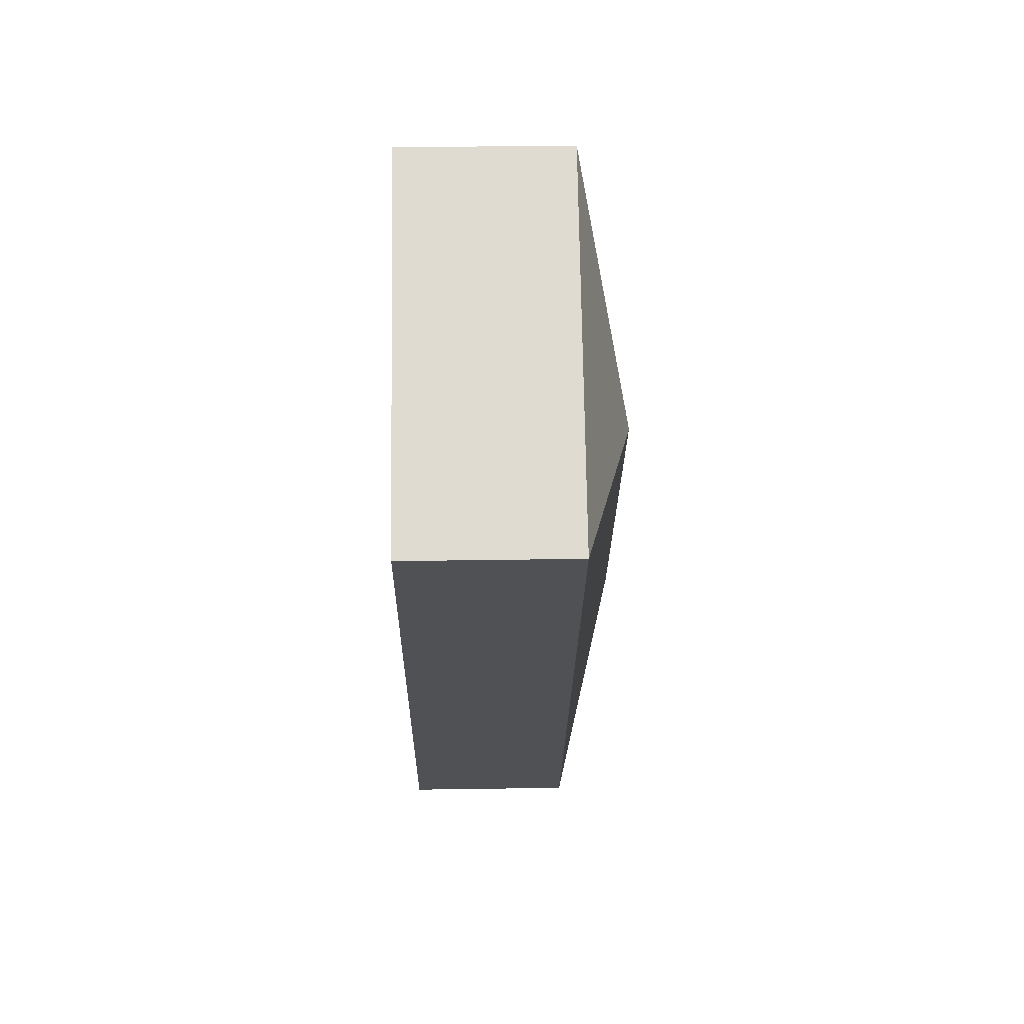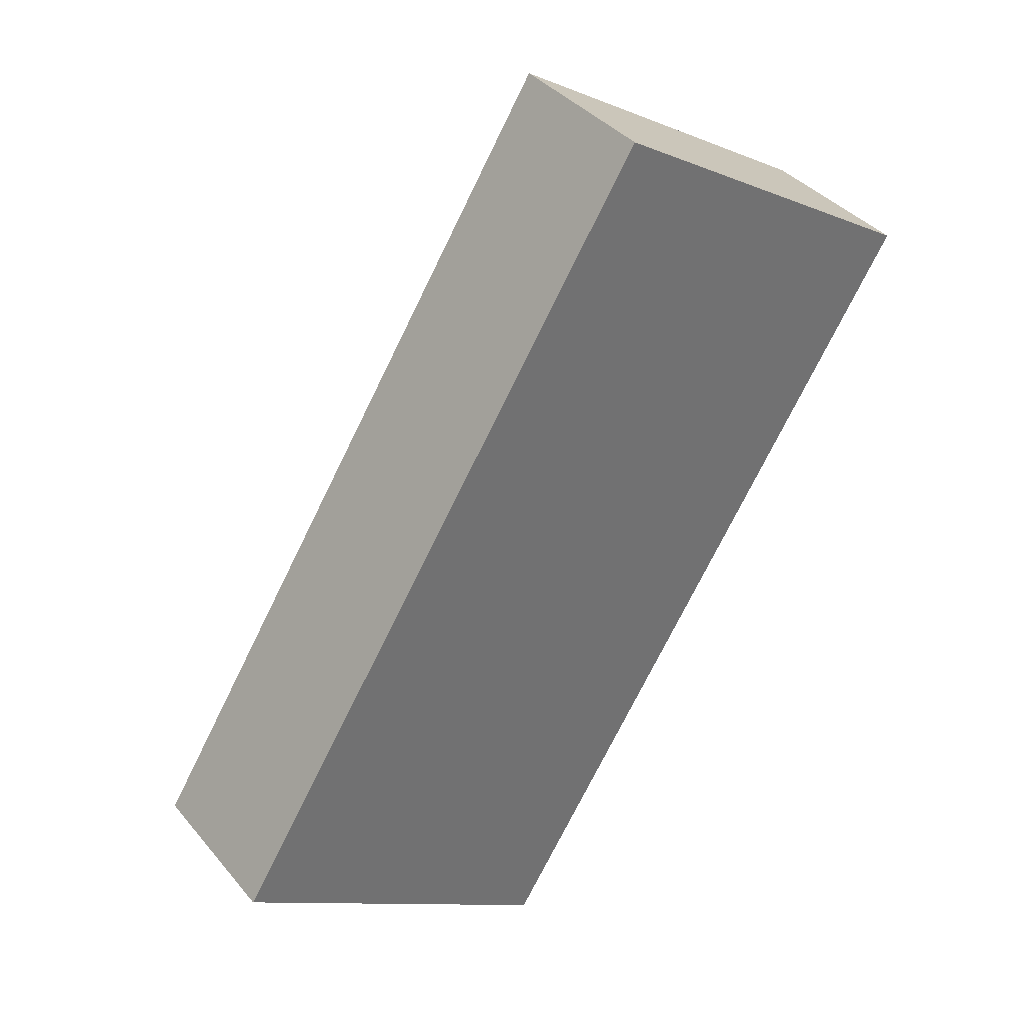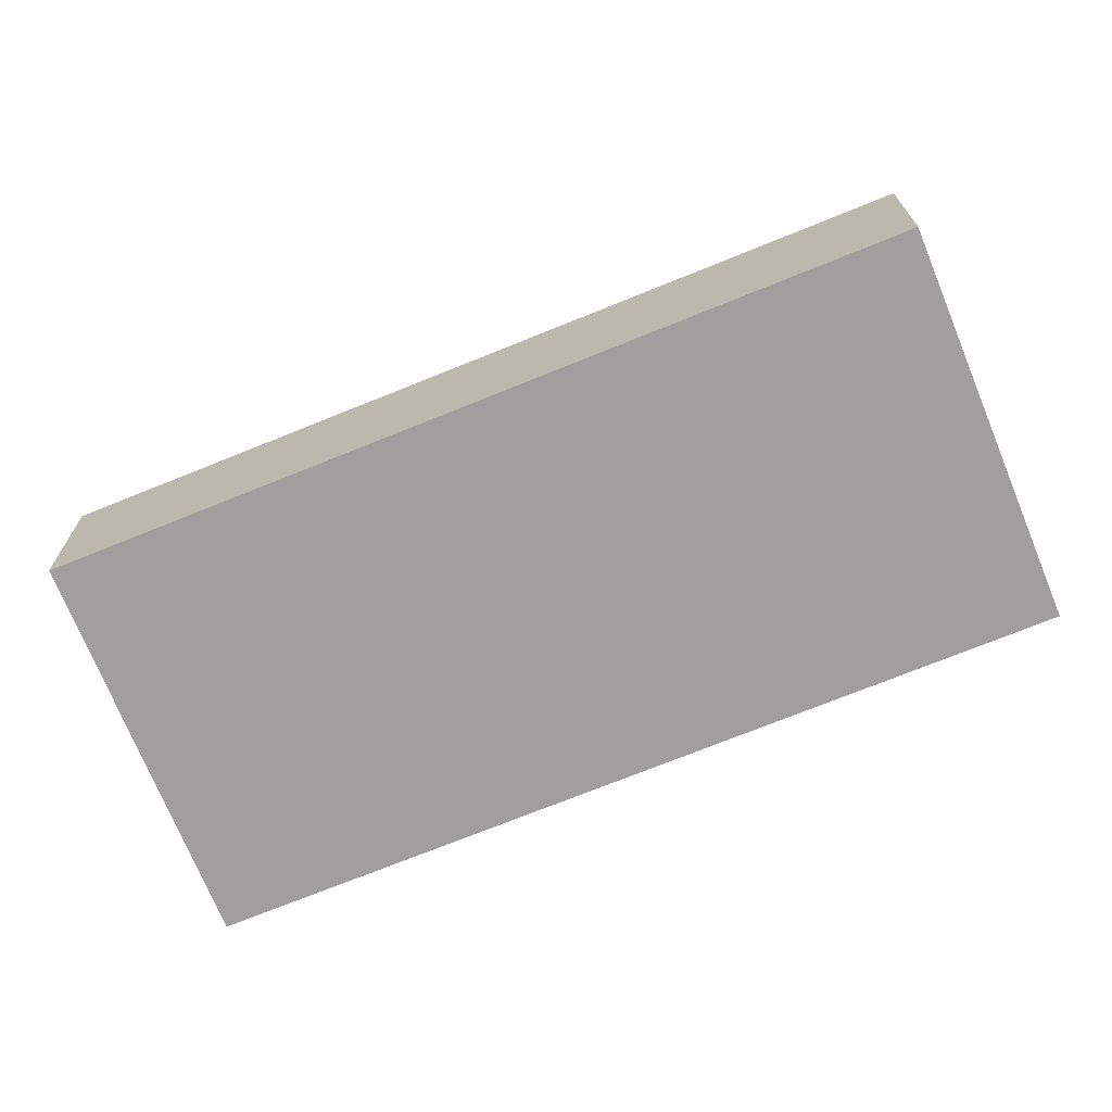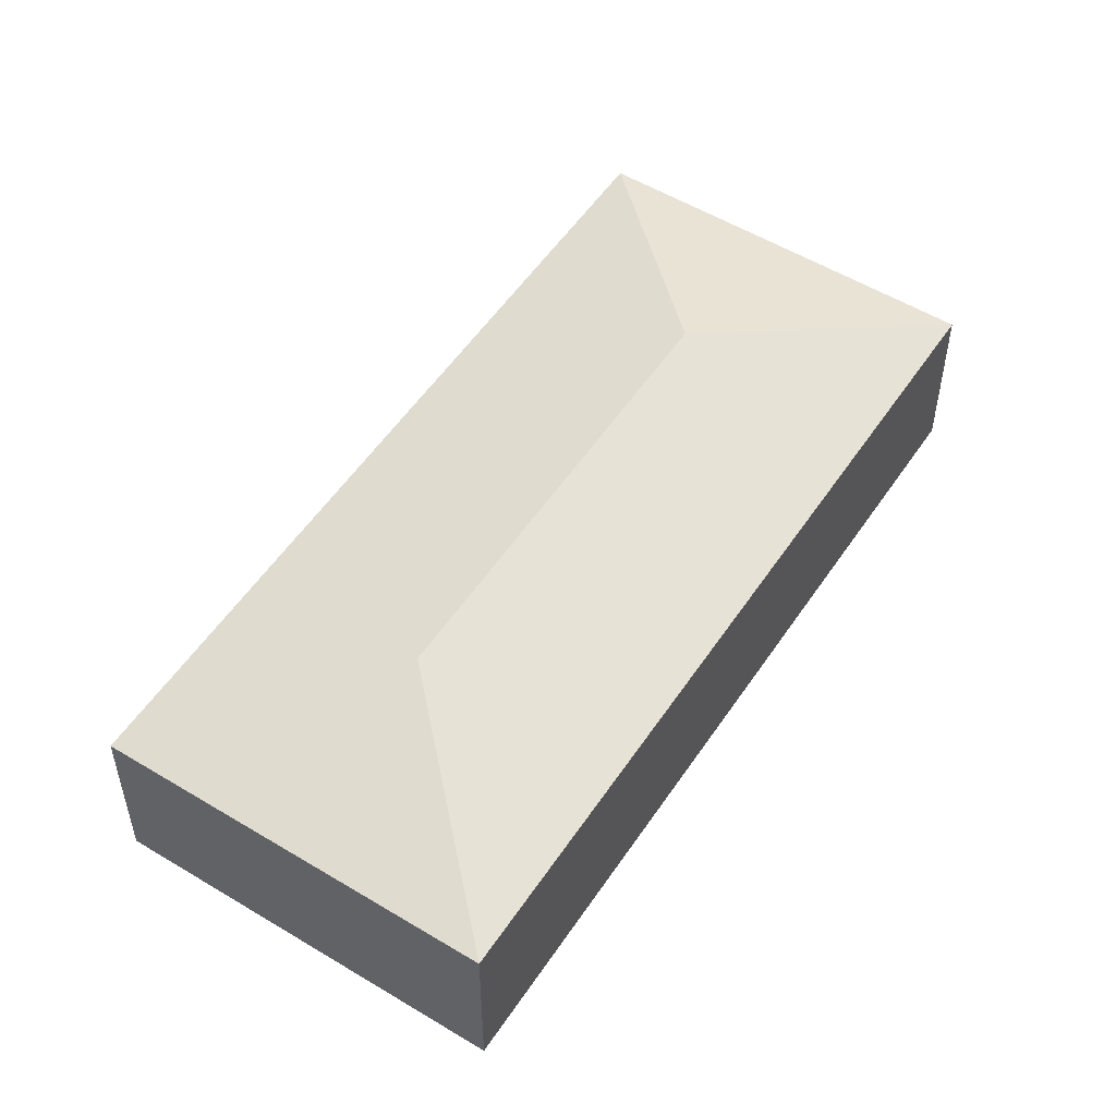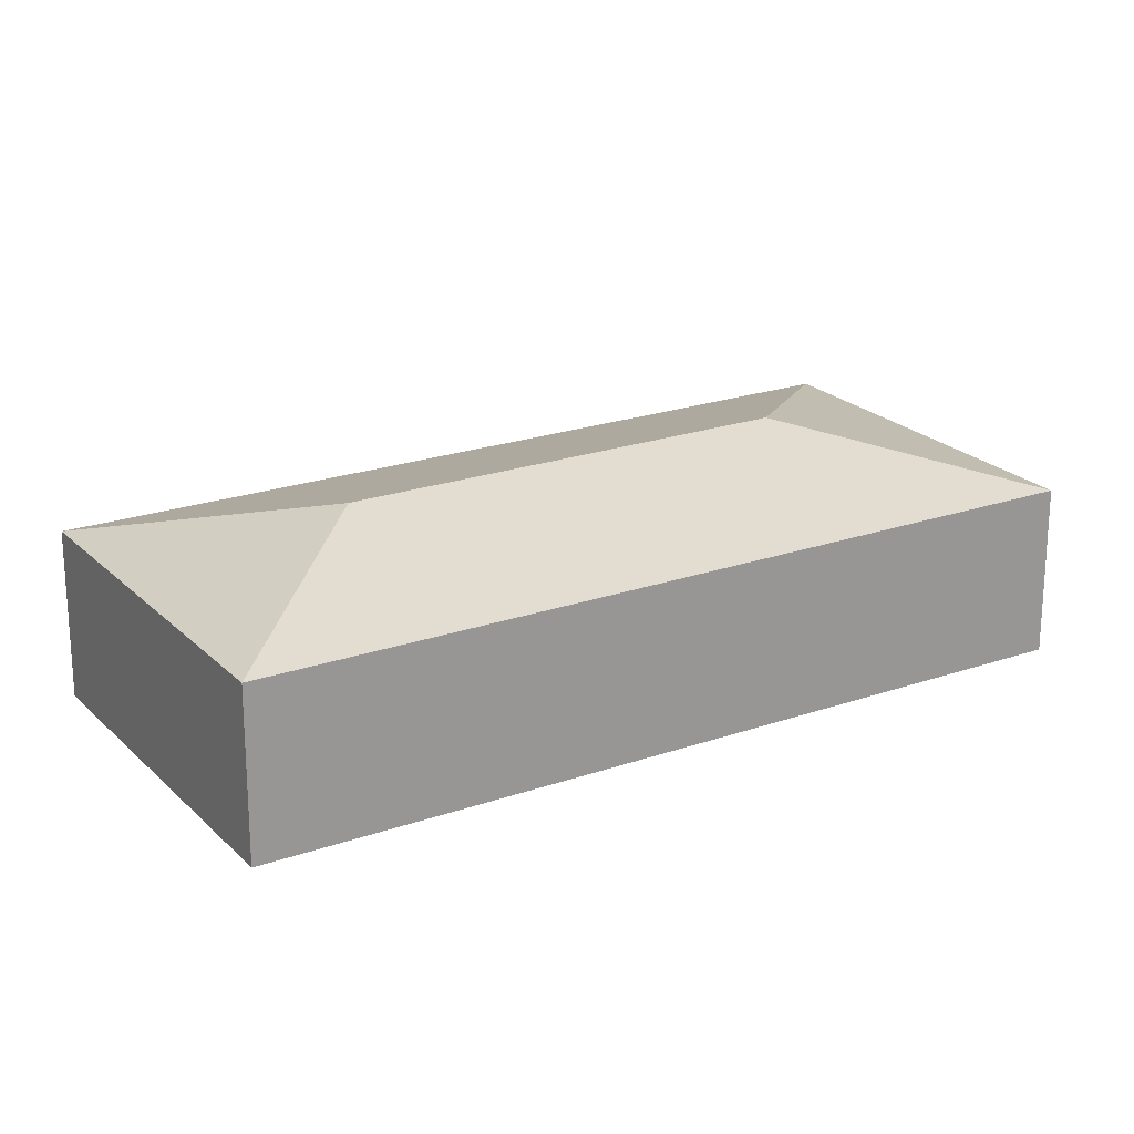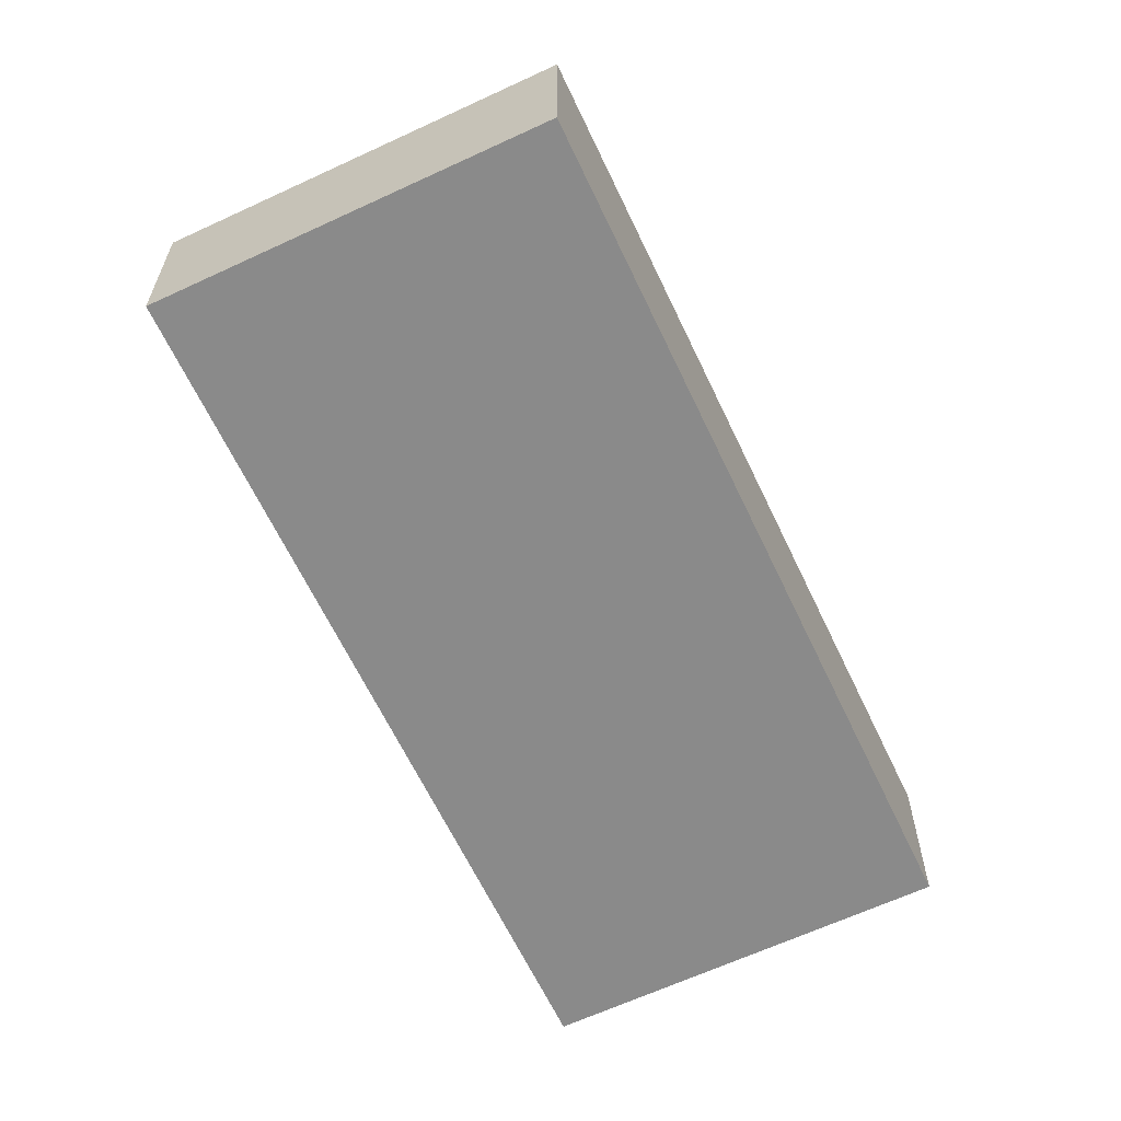
<metadata>
{"format":"obj","ext":"obj","renderer":"f3d","projection":"perspective","resolution":1024,"background":"white","views":[{"elev":37.9,"azim":88.9,"up":"+Z"},{"elev":37.5,"azim":-34.7,"up":"+Z"},{"elev":-71.5,"azim":-35.7,"up":"+Y"},{"elev":53.5,"azim":-114.9,"up":"+Y"},{"elev":21.9,"azim":-89.4,"up":"+Y"},{"elev":-63.6,"azim":57.4,"up":"+Y"}]}
</metadata>
<code>
v  2.576 2.075 0.587
v  7.455 1.581 4.837
v  3.163 1.581 -1.989
v  4.879 2.075 4.25
v  4.291 1.581 6.826
v  2.767 1.581 -1.74
v  0 1.581 9.681e-17
v  3.163 1.218e-16 -1.989
v  0 0 0
v  2.767 1.065e-16 -1.74
v  4.291 -4.18e-16 6.826
v  7.455 -2.962e-16 4.837
g defaultobject
f 1 2 3
f 2 1 4
f 4 5 2
f 6 1 3
f 1 6 7
f 4 7 5
f 7 4 1
f 8 6 3
f 6 8 7
f 7 8 9
f 9 8 10
f 9 5 7
f 5 9 11
f 11 2 5
f 2 11 12
f 12 3 2
f 3 12 8
f 10 11 9
f 11 10 8
f 11 8 12

</code>
